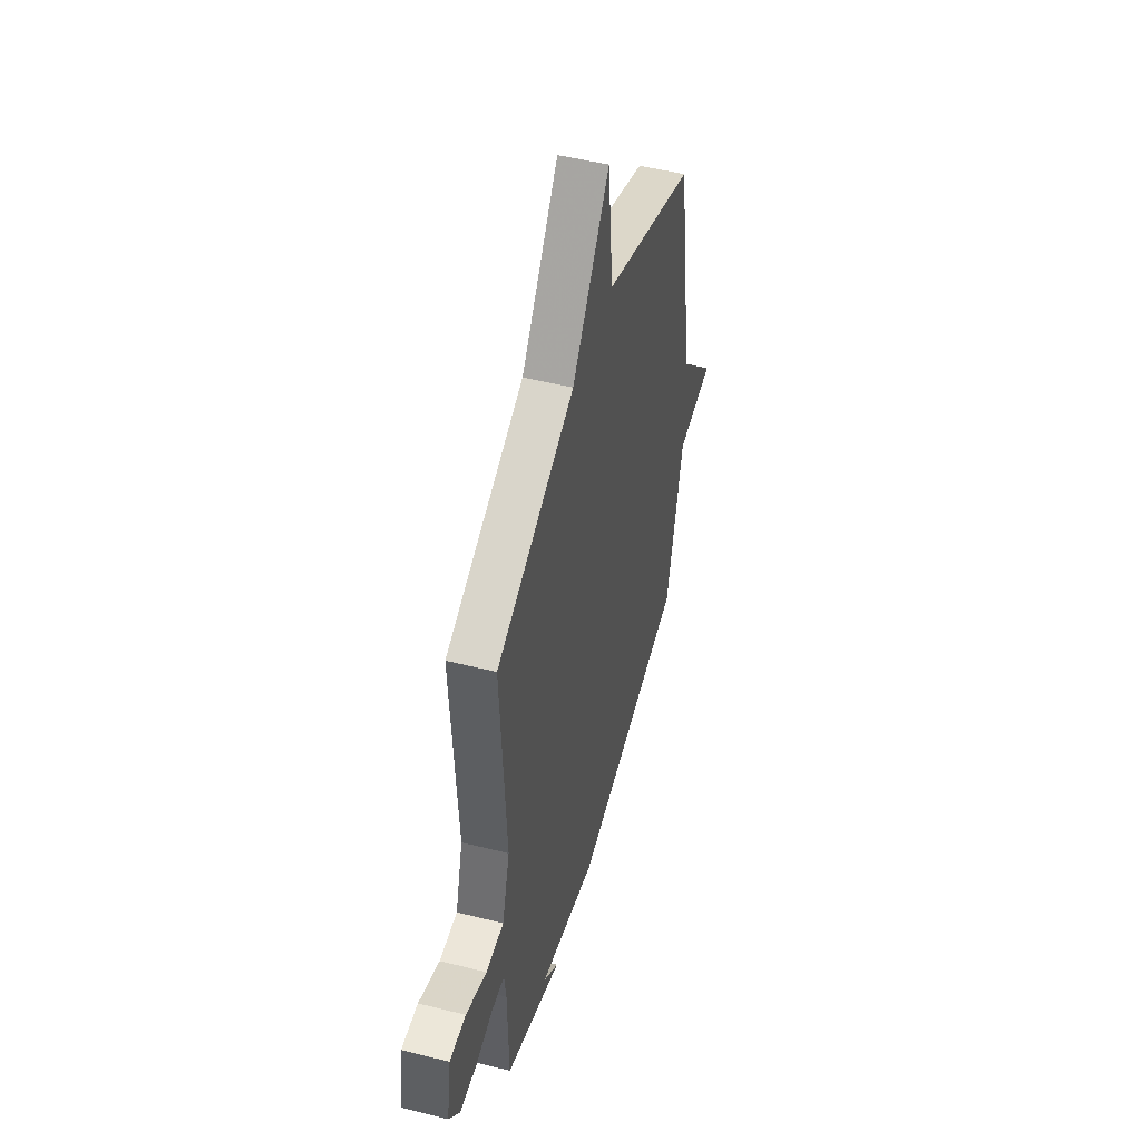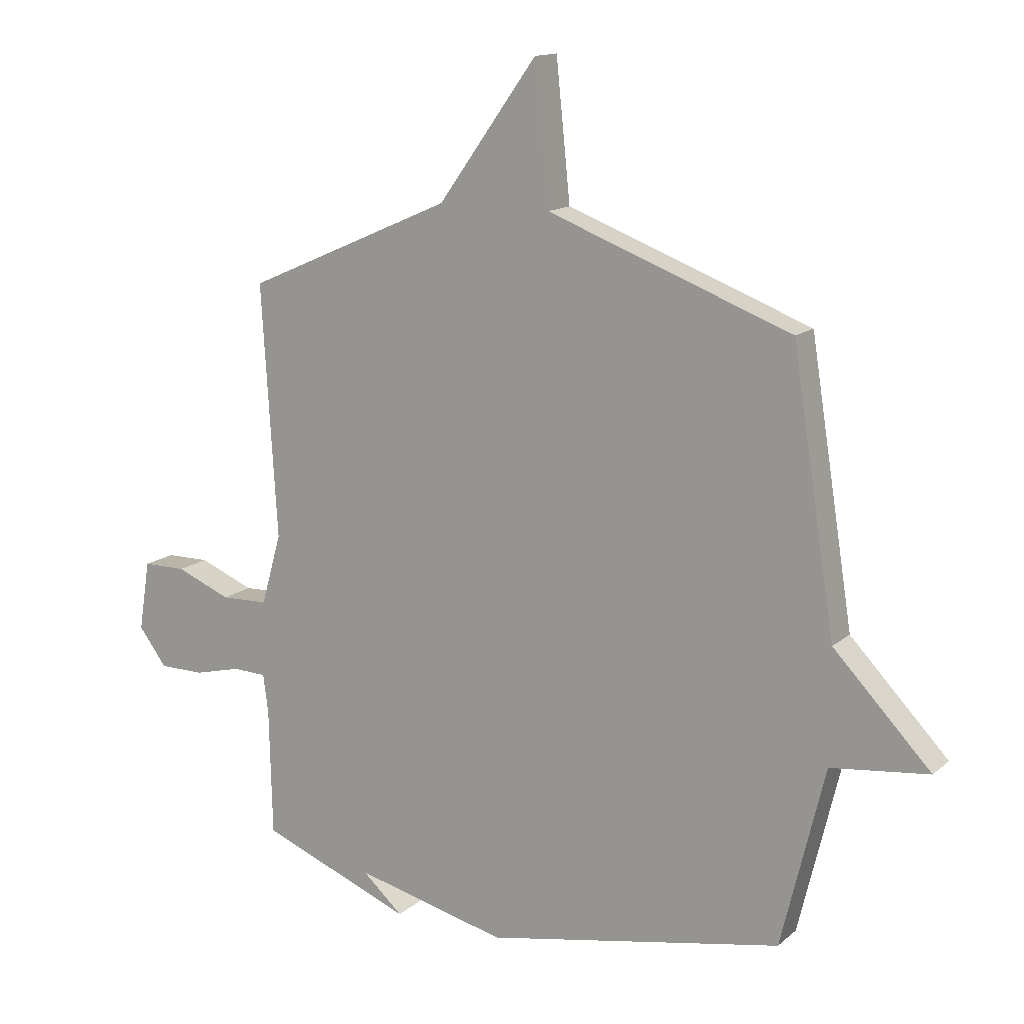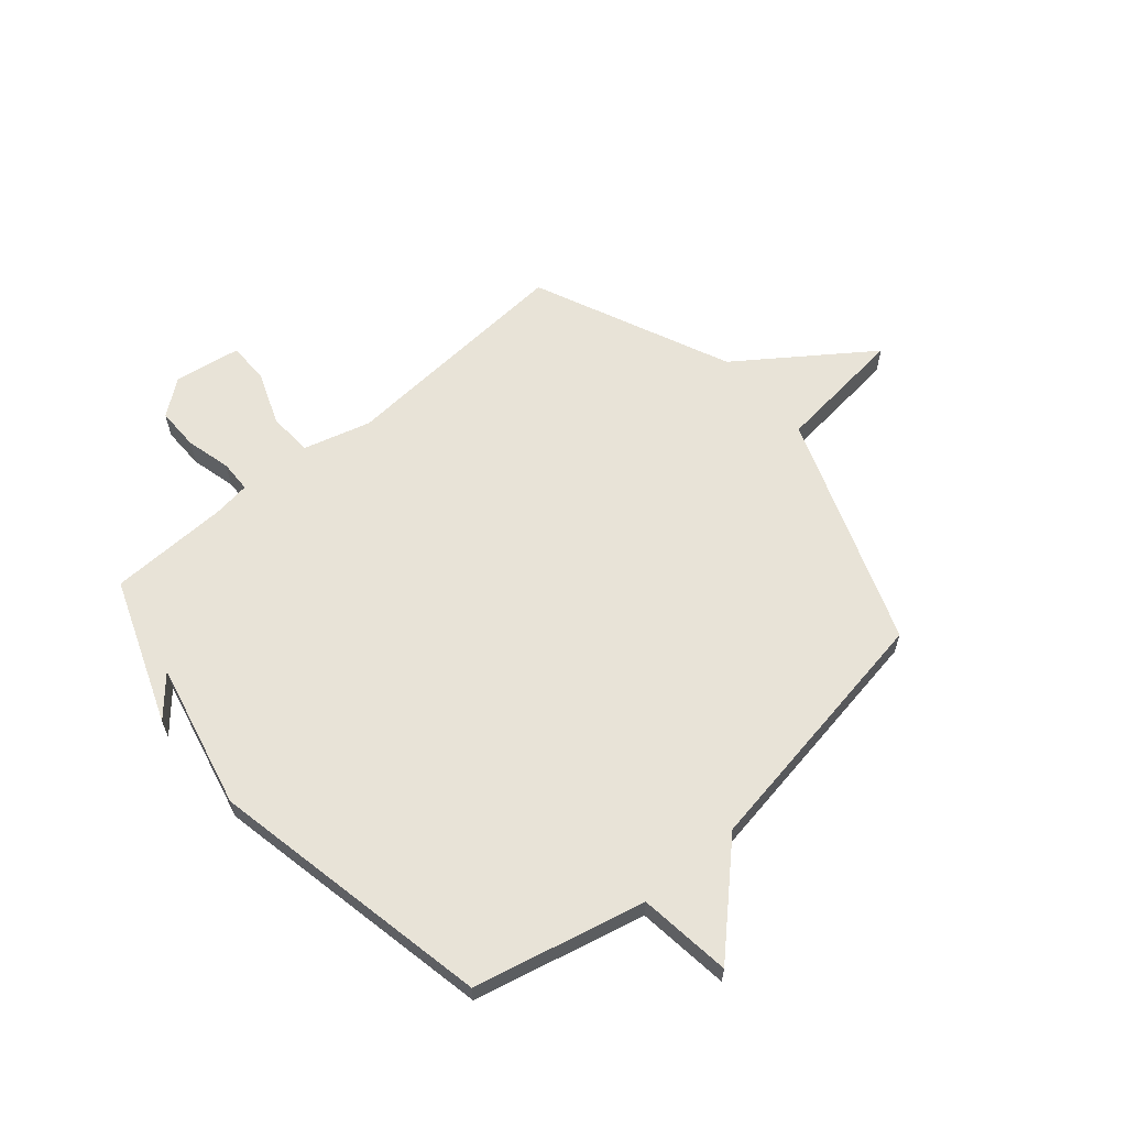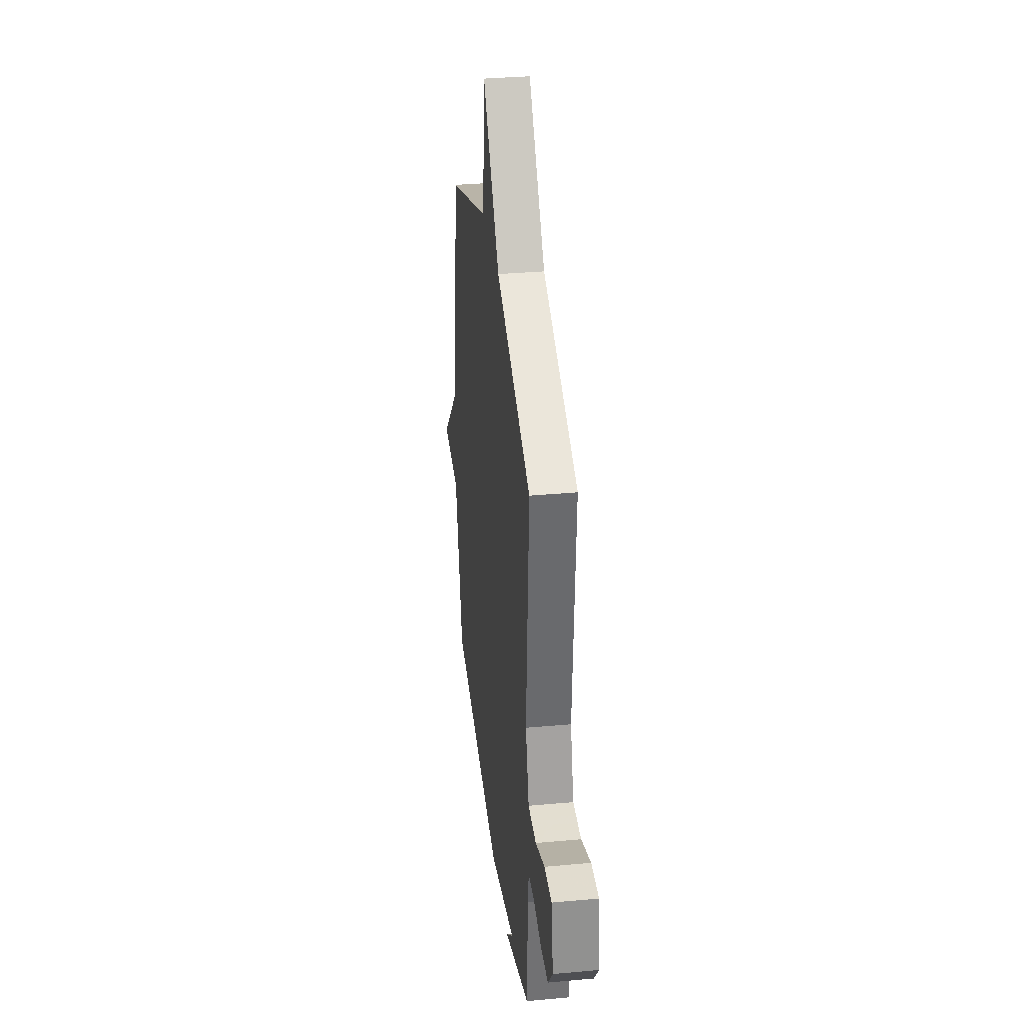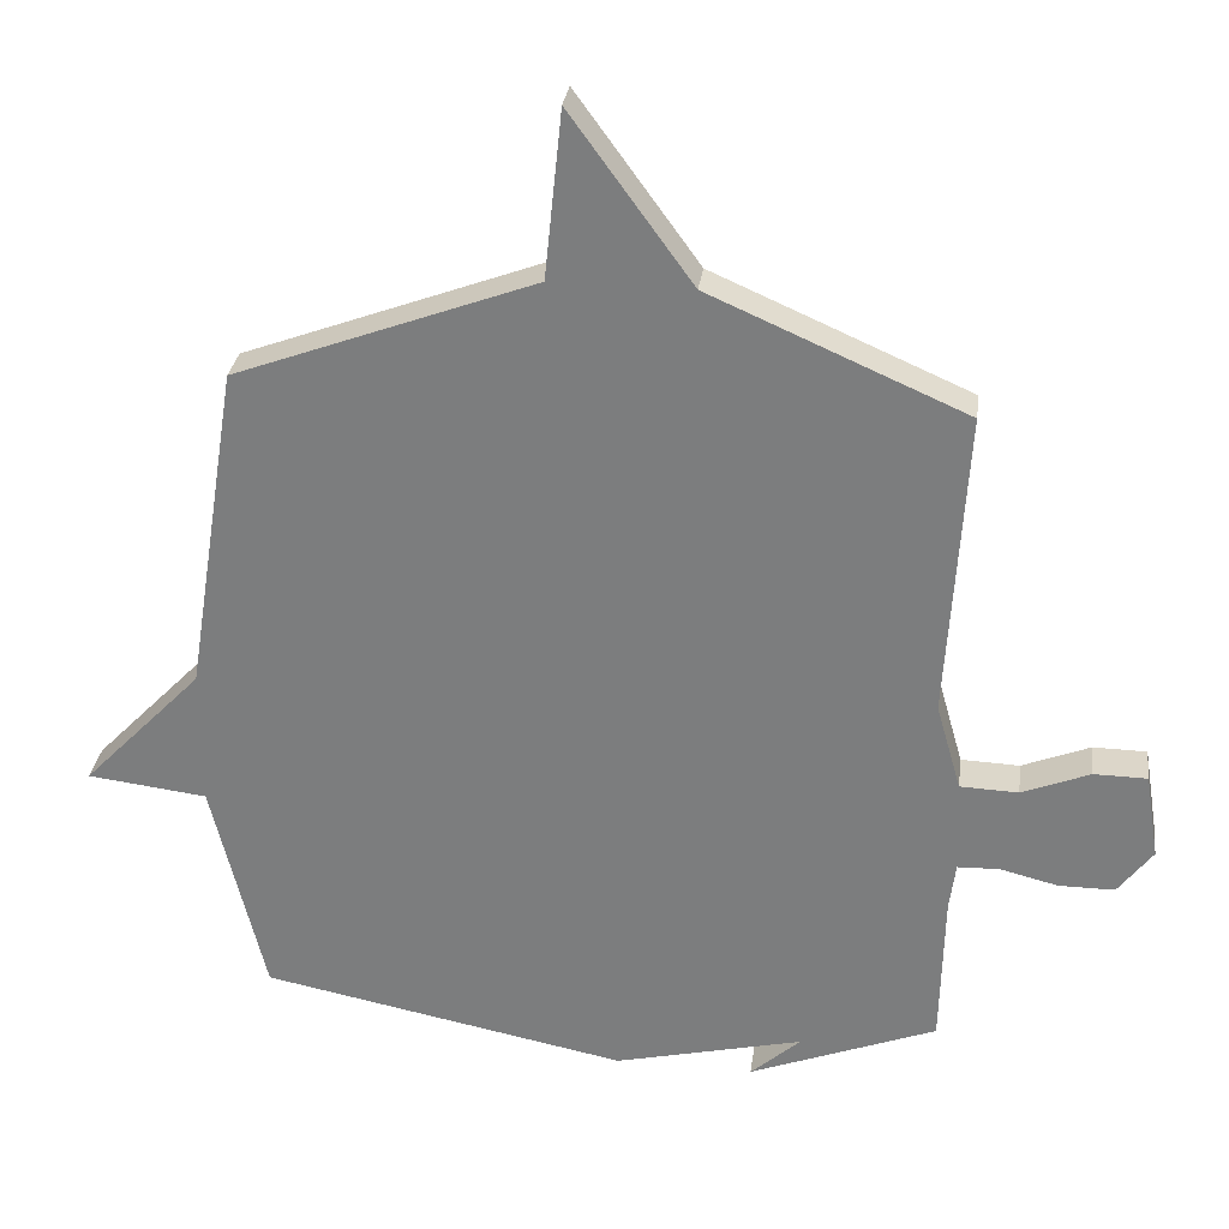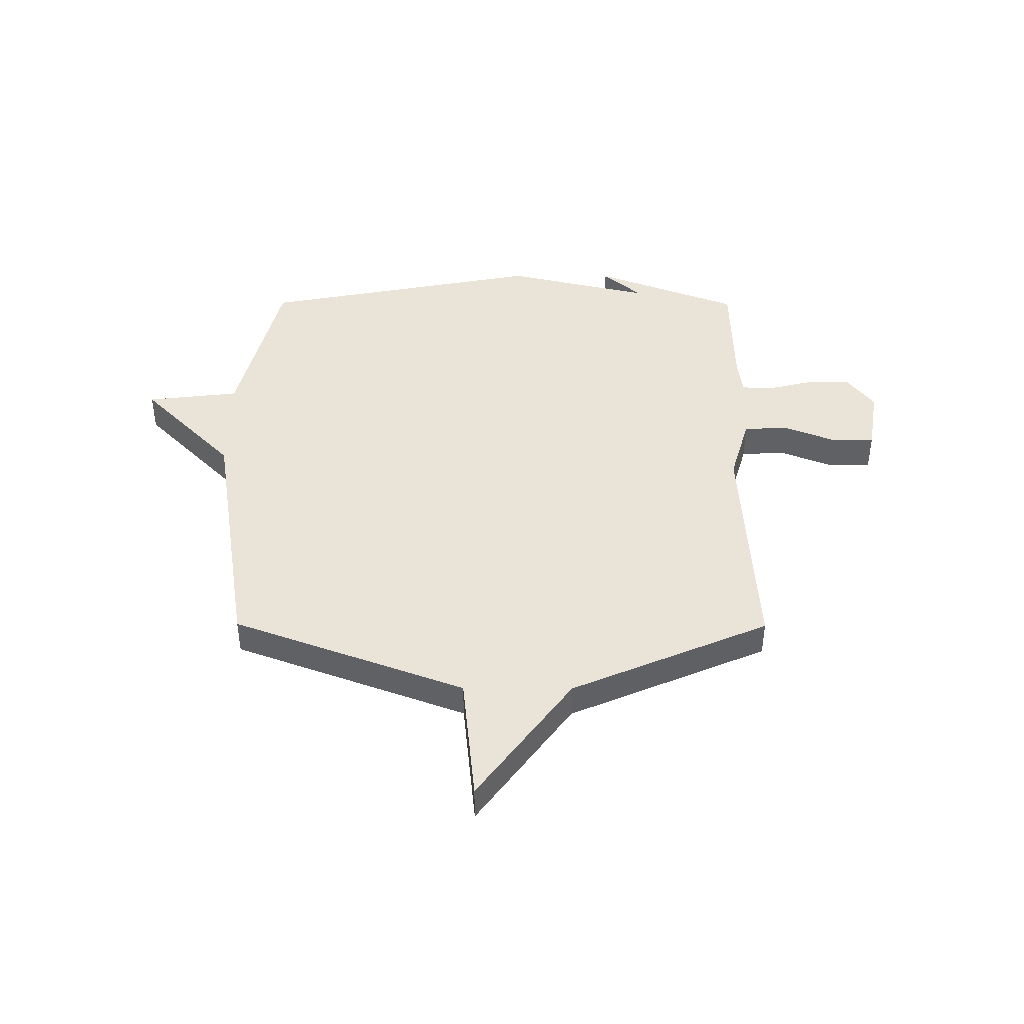
<metadata>
{"format":"obj","ext":"obj","renderer":"f3d","projection":"perspective","resolution":1024,"background":"white","views":[{"elev":49.4,"azim":105.5,"up":"+Z"},{"elev":14.2,"azim":-149.6,"up":"+Z"},{"elev":62.0,"azim":-130.8,"up":"+Y"},{"elev":33.8,"azim":82.9,"up":"+Z"},{"elev":29.9,"azim":7.5,"up":"+Z"},{"elev":43.1,"azim":0.3,"up":"+Y"}]}
</metadata>
<code>
v -0.5 0.07 -0.5
v -0.577 0.07 -0.181
v -0.75 0.07 -0.16
v -0.577 0.07 0.019
v -0.5 0.07 0.5
v -0.068 0.07 0.661
v -0.043 0.07 0.903
v 0.132 0.07 0.661
v 0.5 0.07 0.5
v 0.473 0.07 0.055
v 0.509 0.07 -0.071
v 0.593 0.07 -0.074
v 0.691 0.07 -0.035
v 0.768 0.07 -0.036
v 0.788 0.07 -0.16
v 0.738 0.07 -0.226
v 0.658 0.07 -0.226
v 0.574 0.07 -0.205
v 0.514 0.07 -0.207
v 0.505 0.07 -0.276
v 0.5 0.07 -0.5
v 0.229 0.07 -0.604
v 0.302 0.07 -0.54
v 0.029 0.07 -0.604
v -0.5 0 -0.5
v -0.577 0 -0.181
v -0.75 0 -0.16
v -0.577 0 0.019
v -0.5 0 0.5
v -0.068 0 0.661
v -0.043 0 0.903
v 0.132 0 0.661
v 0.5 0 0.5
v 0.473 0 0.055
v 0.509 0 -0.071
v 0.593 0 -0.074
v 0.691 0 -0.035
v 0.768 0 -0.036
v 0.788 0 -0.16
v 0.738 0 -0.226
v 0.658 0 -0.226
v 0.574 0 -0.205
v 0.514 0 -0.207
v 0.505 0 -0.276
v 0.5 0 -0.5
v 0.229 0 -0.604
v 0.302 0 -0.54
v 0.029 0 -0.604
f 23 24 1 2
f 21 22 23
f 20 21 23 2
f 2 3 4
f 20 2 4
f 19 20 4
f 4 5 6
f 19 4 6
f 18 19 6
f 16 17 18
f 15 16 18
f 14 15 18
f 13 14 18
f 12 13 18
f 11 12 18
f 6 7 8
f 18 6 8
f 11 18 8
f 10 11 8
f 8 9 10
f 26 25 48 47
f 47 46 45
f 26 47 45 44
f 28 27 26
f 28 26 44
f 28 44 43
f 30 29 28
f 30 28 43
f 30 43 42
f 42 41 40
f 42 40 39
f 42 39 38
f 42 38 37
f 42 37 36
f 42 36 35
f 32 31 30
f 32 30 42
f 32 42 35
f 32 35 34
f 34 33 32
f 1 25 26 2
f 2 26 27 3
f 3 27 28 4
f 4 28 29 5
f 5 29 30 6
f 6 30 31 7
f 7 31 32 8
f 8 32 33 9
f 9 33 34 10
f 10 34 35 11
f 11 35 36 12
f 12 36 37 13
f 13 37 38 14
f 14 38 39 15
f 15 39 40 16
f 16 40 41 17
f 17 41 42 18
f 18 42 43 19
f 19 43 44 20
f 20 44 45 21
f 21 45 46 22
f 22 46 47 23
f 23 47 48 24
f 24 48 25 1

</code>
